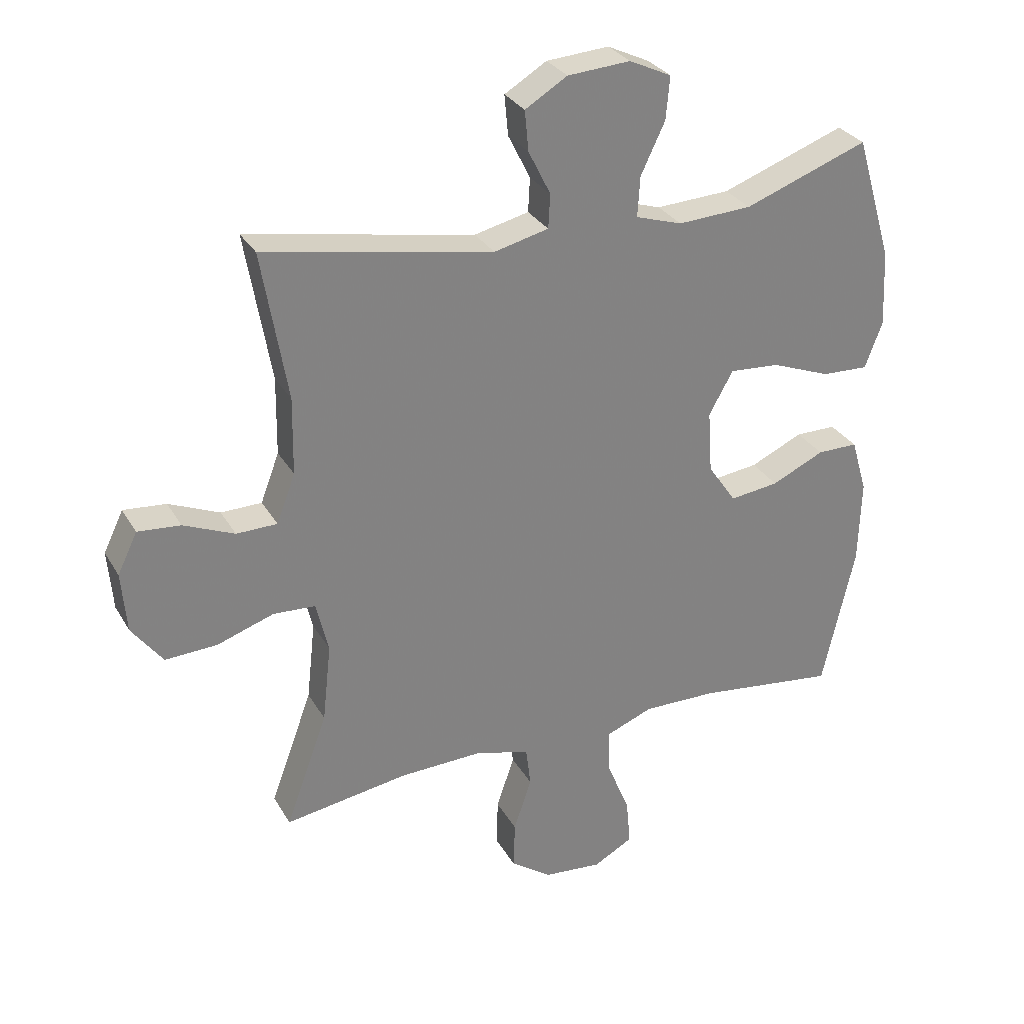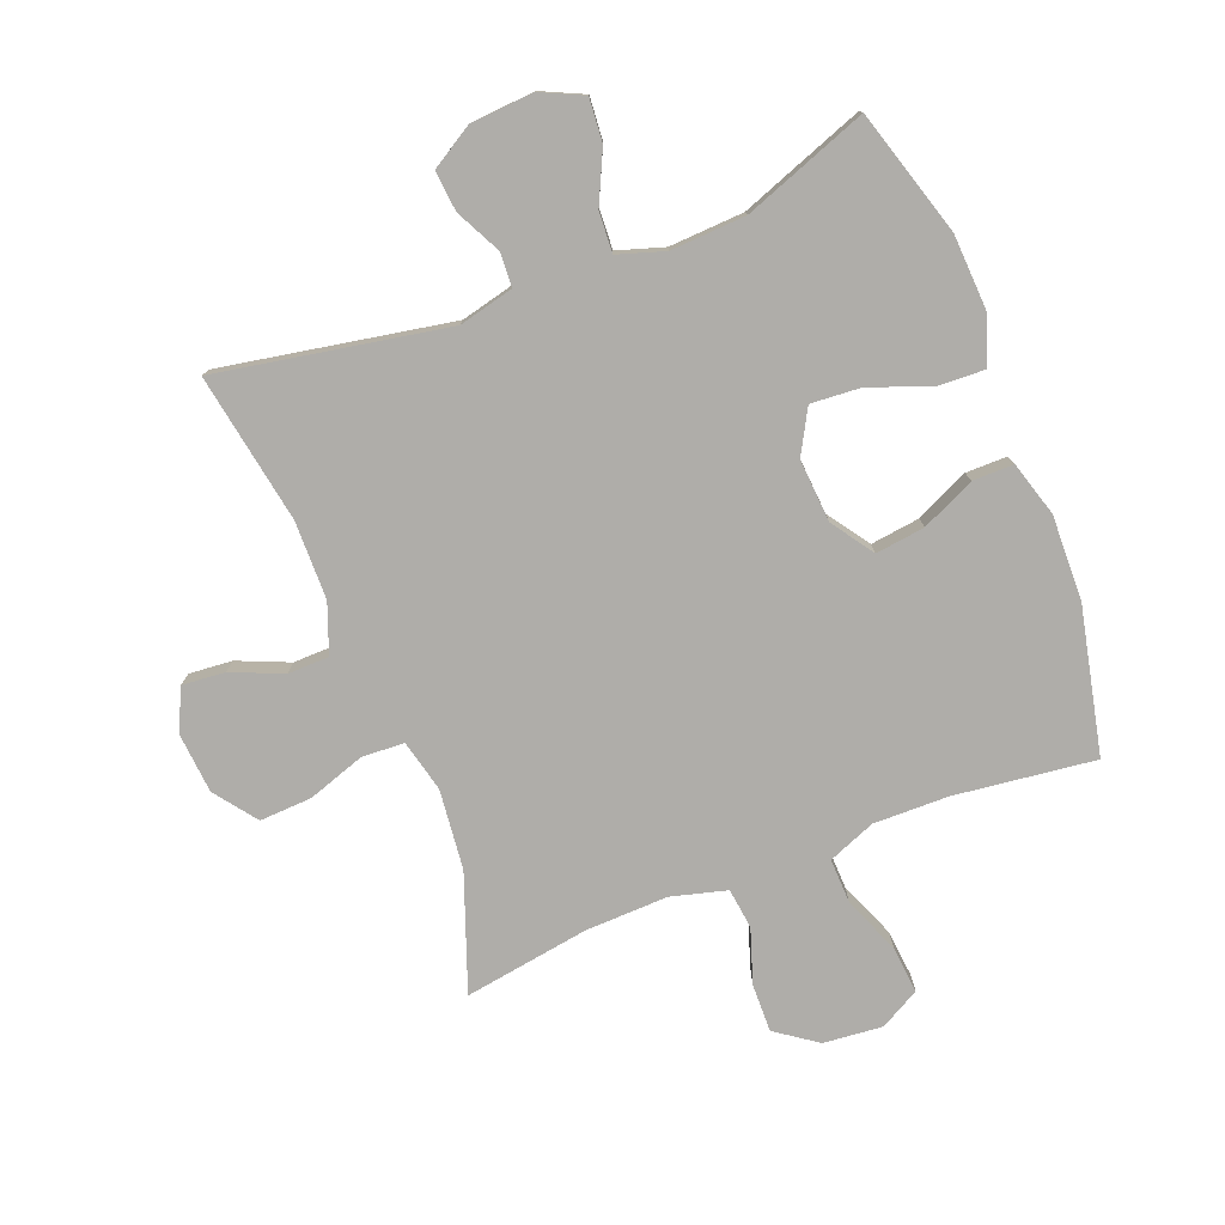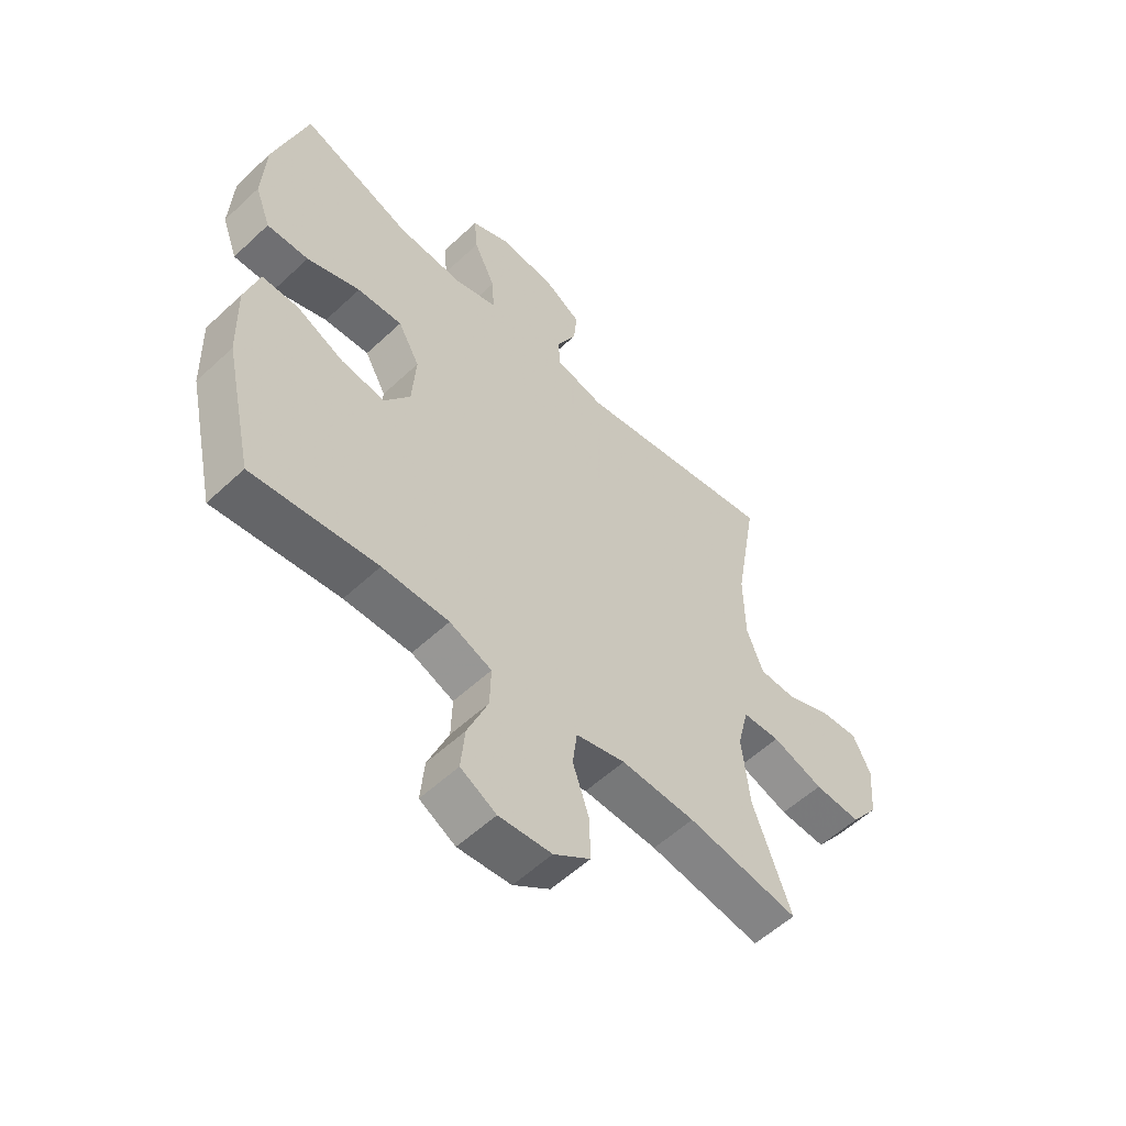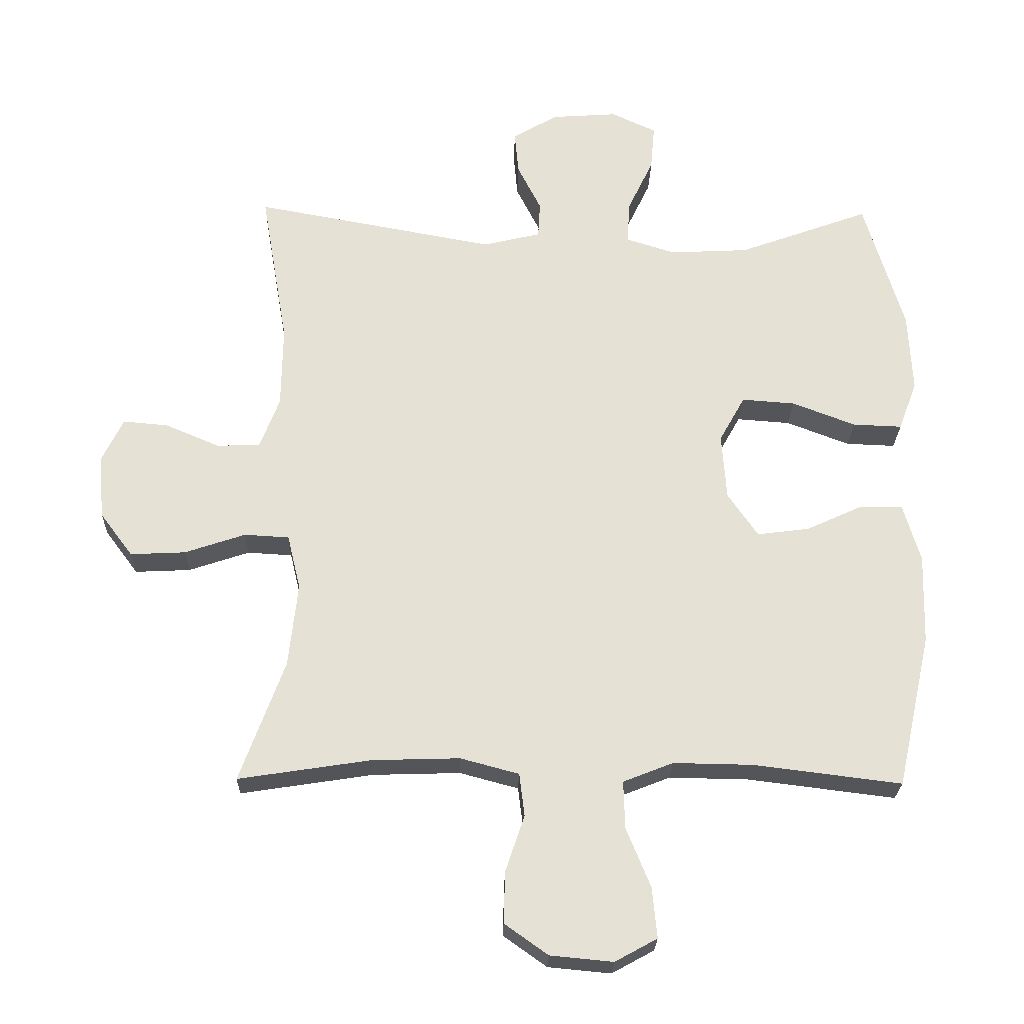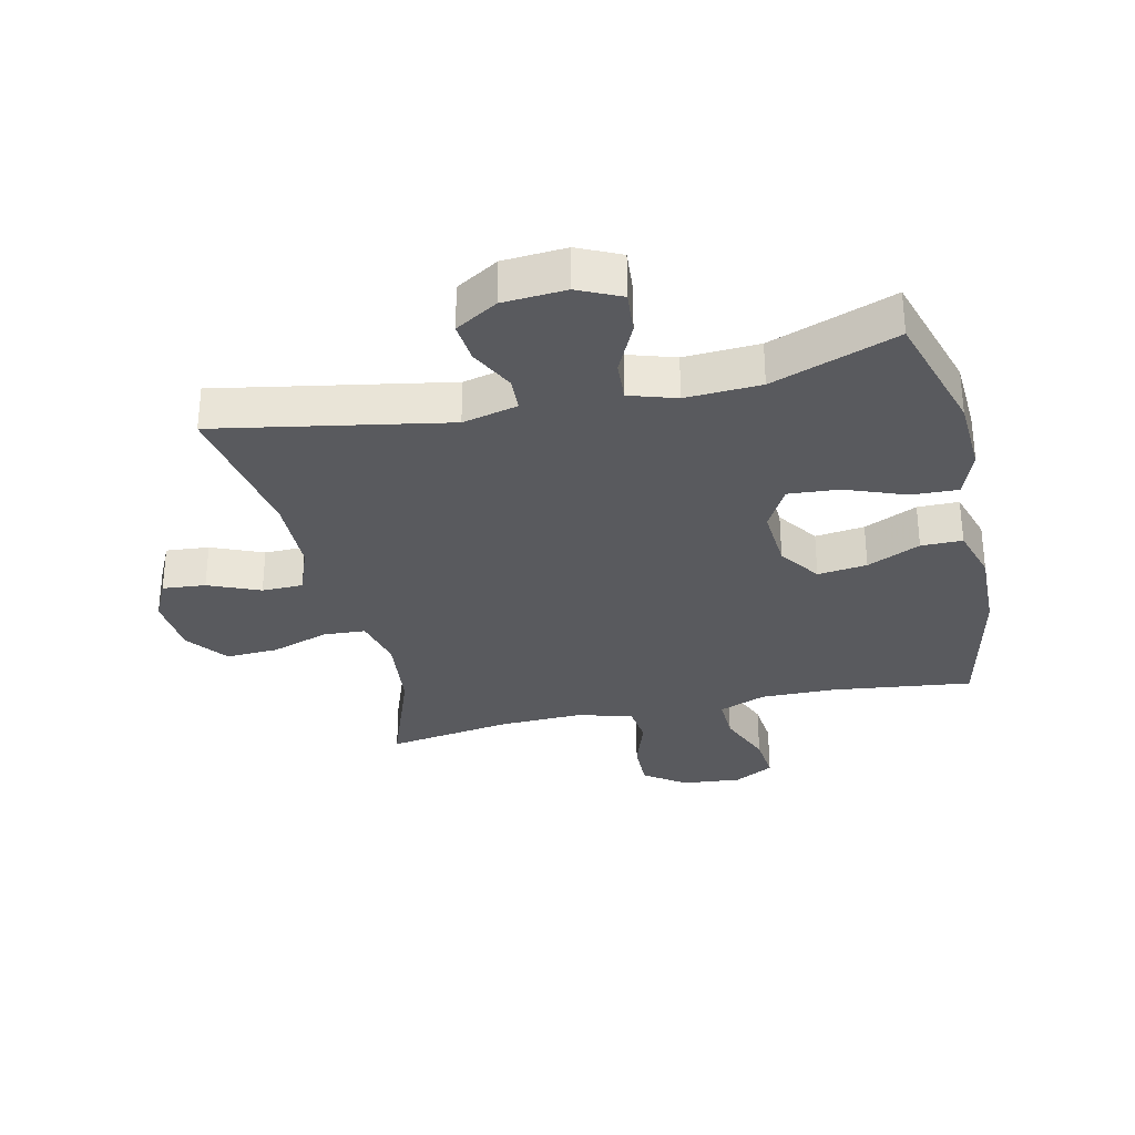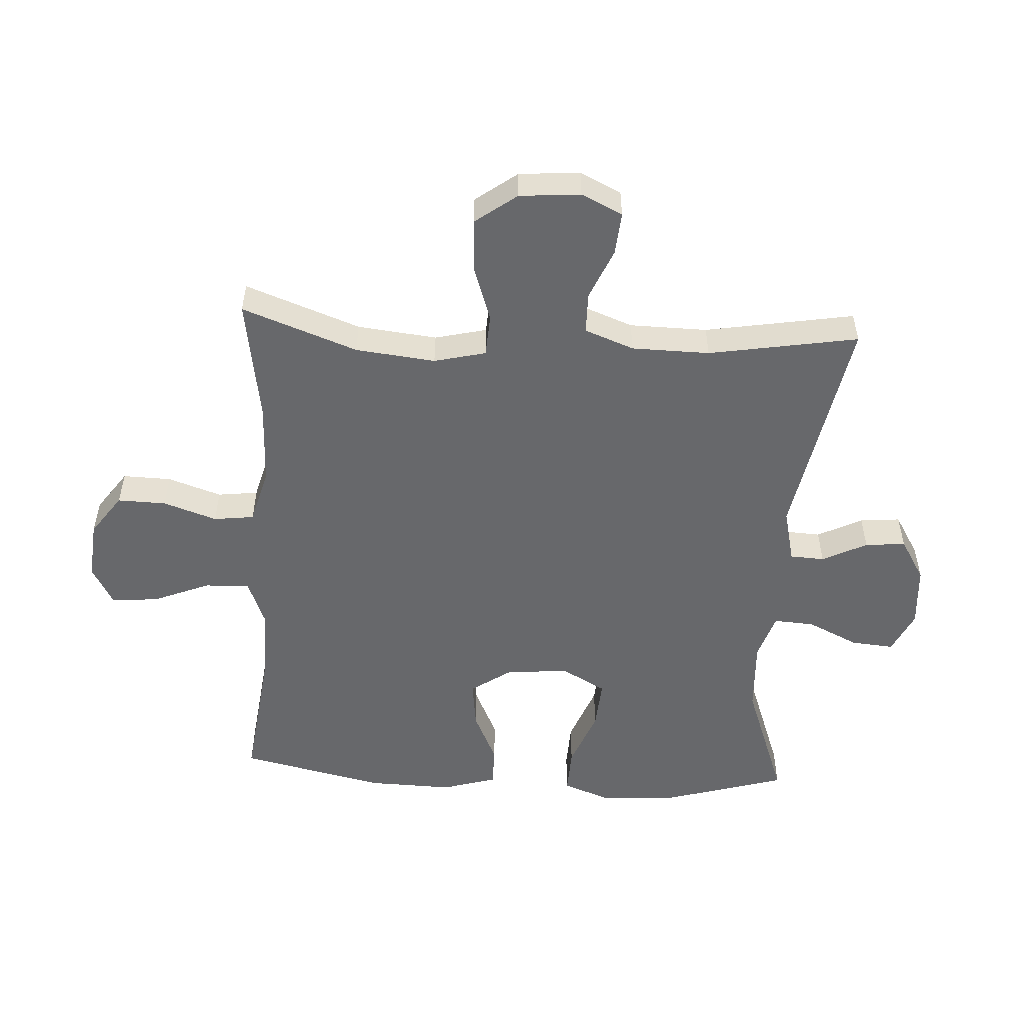
<metadata>
{"format":"obj","ext":"obj","renderer":"f3d","projection":"perspective","resolution":1024,"background":"white","views":[{"elev":30.0,"azim":-25.0,"up":"+Z"},{"elev":-77.4,"azim":21.5,"up":"+Y"},{"elev":-56.2,"azim":134.3,"up":"+Z"},{"elev":-24.6,"azim":-1.3,"up":"+Z"},{"elev":-31.3,"azim":12.9,"up":"+Y"},{"elev":-52.5,"azim":-93.3,"up":"+Y"}]}
</metadata>
<code>
v -0.5 0.07 -0.5
v -0.432 0.07 -0.315
v -0.418 0.07 -0.187
v -0.438 0.07 -0.104
v -0.506 0.07 -0.1
v -0.598 0.07 -0.131
v -0.682 0.07 -0.135
v -0.732 0.07 -0.068
v -0.74 0.07 0.03
v -0.708 0.07 0.096
v -0.639 0.07 0.09
v -0.557 0.07 0.055
v -0.491 0.07 0.056
v -0.461 0.07 0.135
v -0.459 0.07 0.26
v -0.5 0.07 0.5
v -0.132 0.07 0.432
v -0.044 0.07 0.453
v -0.041 0.07 0.508
v -0.077 0.07 0.58
v -0.083 0.07 0.645
v -0.015 0.07 0.686
v 0.086 0.07 0.693
v 0.154 0.07 0.661
v 0.148 0.07 0.592
v 0.109 0.07 0.51
v 0.105 0.07 0.445
v 0.18 0.07 0.421
v 0.3 0.07 0.427
v 0.5 0.07 0.5
v 0.56 0.07 0.298
v 0.566 0.07 0.176
v 0.538 0.07 0.101
v 0.463 0.07 0.104
v 0.367 0.07 0.141
v 0.286 0.07 0.147
v 0.247 0.07 0.077
v 0.254 0.07 -0.024
v 0.3 0.07 -0.091
v 0.379 0.07 -0.081
v 0.464 0.07 -0.042
v 0.53 0.07 -0.042
v 0.556 0.07 -0.13
v 0.552 0.07 -0.267
v 0.5 0.07 -0.5
v 0.275 0.07 -0.472
v 0.155 0.07 -0.47
v 0.079 0.07 -0.5
v 0.081 0.07 -0.572
v 0.118 0.07 -0.663
v 0.125 0.07 -0.739
v 0.061 0.07 -0.774
v -0.034 0.07 -0.765
v -0.1 0.07 -0.718
v -0.098 0.07 -0.64
v -0.069 0.07 -0.554
v -0.077 0.07 -0.489
v -0.166 0.07 -0.465
v -0.299 0.07 -0.469
v -0.5 0 -0.5
v -0.432 0 -0.315
v -0.418 0 -0.187
v -0.438 0 -0.104
v -0.506 0 -0.1
v -0.598 0 -0.131
v -0.682 0 -0.135
v -0.732 0 -0.068
v -0.74 0 0.03
v -0.708 0 0.096
v -0.639 0 0.09
v -0.557 0 0.055
v -0.491 0 0.056
v -0.461 0 0.135
v -0.459 0 0.26
v -0.5 0 0.5
v -0.132 0 0.432
v -0.044 0 0.453
v -0.041 0 0.508
v -0.077 0 0.58
v -0.083 0 0.645
v -0.015 0 0.686
v 0.086 0 0.693
v 0.154 0 0.661
v 0.148 0 0.592
v 0.109 0 0.51
v 0.105 0 0.445
v 0.18 0 0.421
v 0.3 0 0.427
v 0.5 0 0.5
v 0.56 0 0.298
v 0.566 0 0.176
v 0.538 0 0.101
v 0.463 0 0.104
v 0.367 0 0.141
v 0.286 0 0.147
v 0.247 0 0.077
v 0.254 0 -0.024
v 0.3 0 -0.091
v 0.379 0 -0.081
v 0.464 0 -0.042
v 0.53 0 -0.042
v 0.556 0 -0.13
v 0.552 0 -0.267
v 0.5 0 -0.5
v 0.275 0 -0.472
v 0.155 0 -0.47
v 0.079 0 -0.5
v 0.081 0 -0.572
v 0.118 0 -0.663
v 0.125 0 -0.739
v 0.061 0 -0.774
v -0.034 0 -0.765
v -0.1 0 -0.718
v -0.098 0 -0.64
v -0.069 0 -0.554
v -0.077 0 -0.489
v -0.166 0 -0.465
v -0.299 0 -0.469
f 54 55 56
f 53 54 56
f 52 53 56
f 51 52 56
f 50 51 56
f 49 50 56
f 48 49 56 57
f 47 48 57 58
f 44 45 46
f 43 44 46
f 42 43 46
f 41 42 46
f 40 41 46
f 39 40 46 47
f 38 39 47 58
f 33 34 35
f 32 33 35
f 31 32 35
f 30 31 35
f 29 30 35
f 28 29 35 36
f 27 28 36 37
f 24 25 26
f 23 24 26
f 22 23 26
f 21 22 26
f 20 21 26
f 19 20 26
f 18 19 26 27
f 38 58 59
f 37 38 59
f 27 37 59
f 18 27 59
f 17 18 59
f 10 11 12
f 9 10 12
f 8 9 12
f 7 8 12
f 6 7 12
f 5 6 12
f 4 5 12 13
f 17 59 1 2
f 15 16 17
f 14 15 17
f 4 13 14 17
f 3 4 17
f 2 3 17
f 115 114 113
f 115 113 112
f 115 112 111
f 115 111 110
f 115 110 109
f 115 109 108
f 116 115 108 107
f 117 116 107 106
f 105 104 103
f 105 103 102
f 105 102 101
f 105 101 100
f 105 100 99
f 106 105 99 98
f 117 106 98 97
f 94 93 92
f 94 92 91
f 94 91 90
f 94 90 89
f 94 89 88
f 95 94 88 87
f 96 95 87 86
f 85 84 83
f 85 83 82
f 85 82 81
f 85 81 80
f 85 80 79
f 85 79 78
f 86 85 78 77
f 118 117 97
f 118 97 96
f 118 96 86
f 118 86 77
f 118 77 76
f 71 70 69
f 71 69 68
f 71 68 67
f 71 67 66
f 71 66 65
f 71 65 64
f 72 71 64 63
f 61 60 118 76
f 76 75 74
f 76 74 73
f 76 73 72 63
f 76 63 62
f 76 62 61
f 1 60 61 2
f 2 61 62 3
f 3 62 63 4
f 4 63 64 5
f 5 64 65 6
f 6 65 66 7
f 7 66 67 8
f 8 67 68 9
f 9 68 69 10
f 10 69 70 11
f 11 70 71 12
f 12 71 72 13
f 13 72 73 14
f 14 73 74 15
f 15 74 75 16
f 16 75 76 17
f 17 76 77 18
f 18 77 78 19
f 19 78 79 20
f 20 79 80 21
f 21 80 81 22
f 22 81 82 23
f 23 82 83 24
f 24 83 84 25
f 25 84 85 26
f 26 85 86 27
f 27 86 87 28
f 28 87 88 29
f 29 88 89 30
f 30 89 90 31
f 31 90 91 32
f 32 91 92 33
f 33 92 93 34
f 34 93 94 35
f 35 94 95 36
f 36 95 96 37
f 37 96 97 38
f 38 97 98 39
f 39 98 99 40
f 40 99 100 41
f 41 100 101 42
f 42 101 102 43
f 43 102 103 44
f 44 103 104 45
f 45 104 105 46
f 46 105 106 47
f 47 106 107 48
f 48 107 108 49
f 49 108 109 50
f 50 109 110 51
f 51 110 111 52
f 52 111 112 53
f 53 112 113 54
f 54 113 114 55
f 55 114 115 56
f 56 115 116 57
f 57 116 117 58
f 58 117 118 59
f 59 118 60 1

</code>
